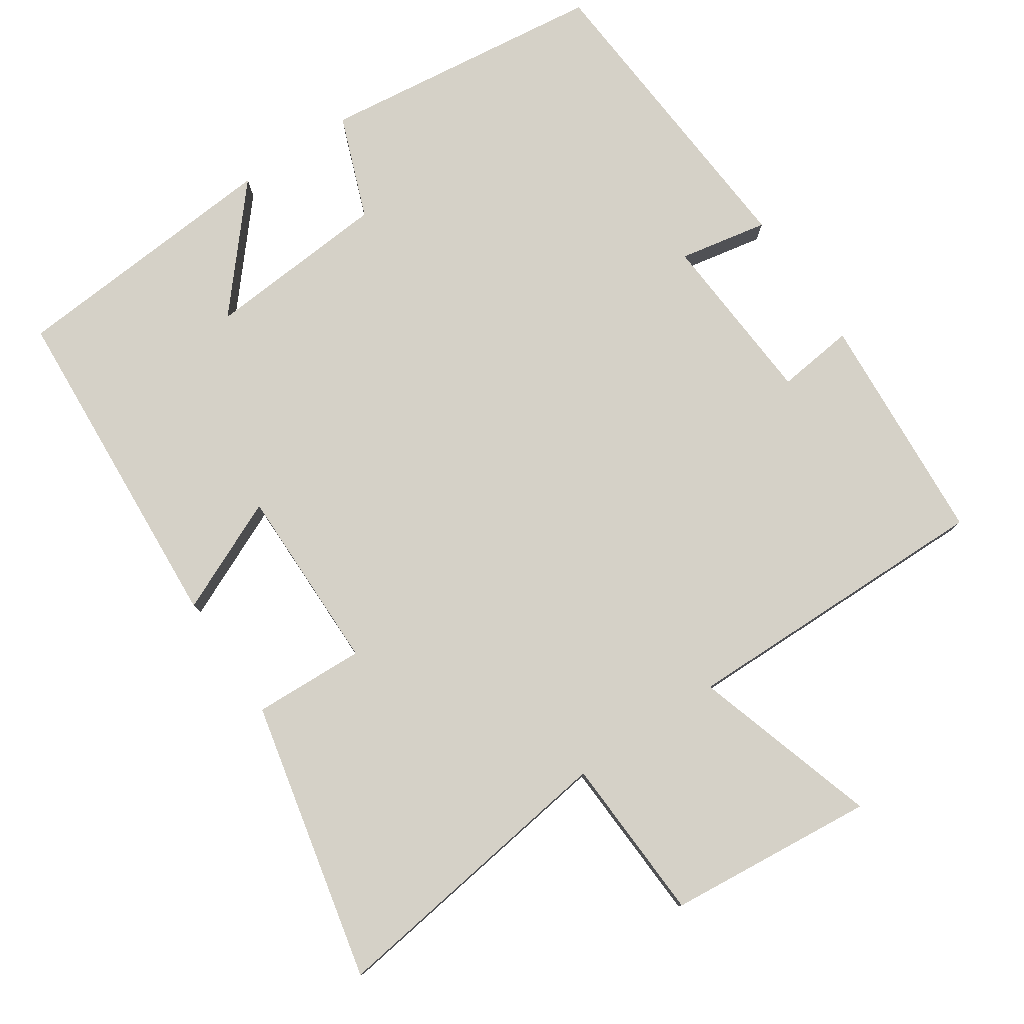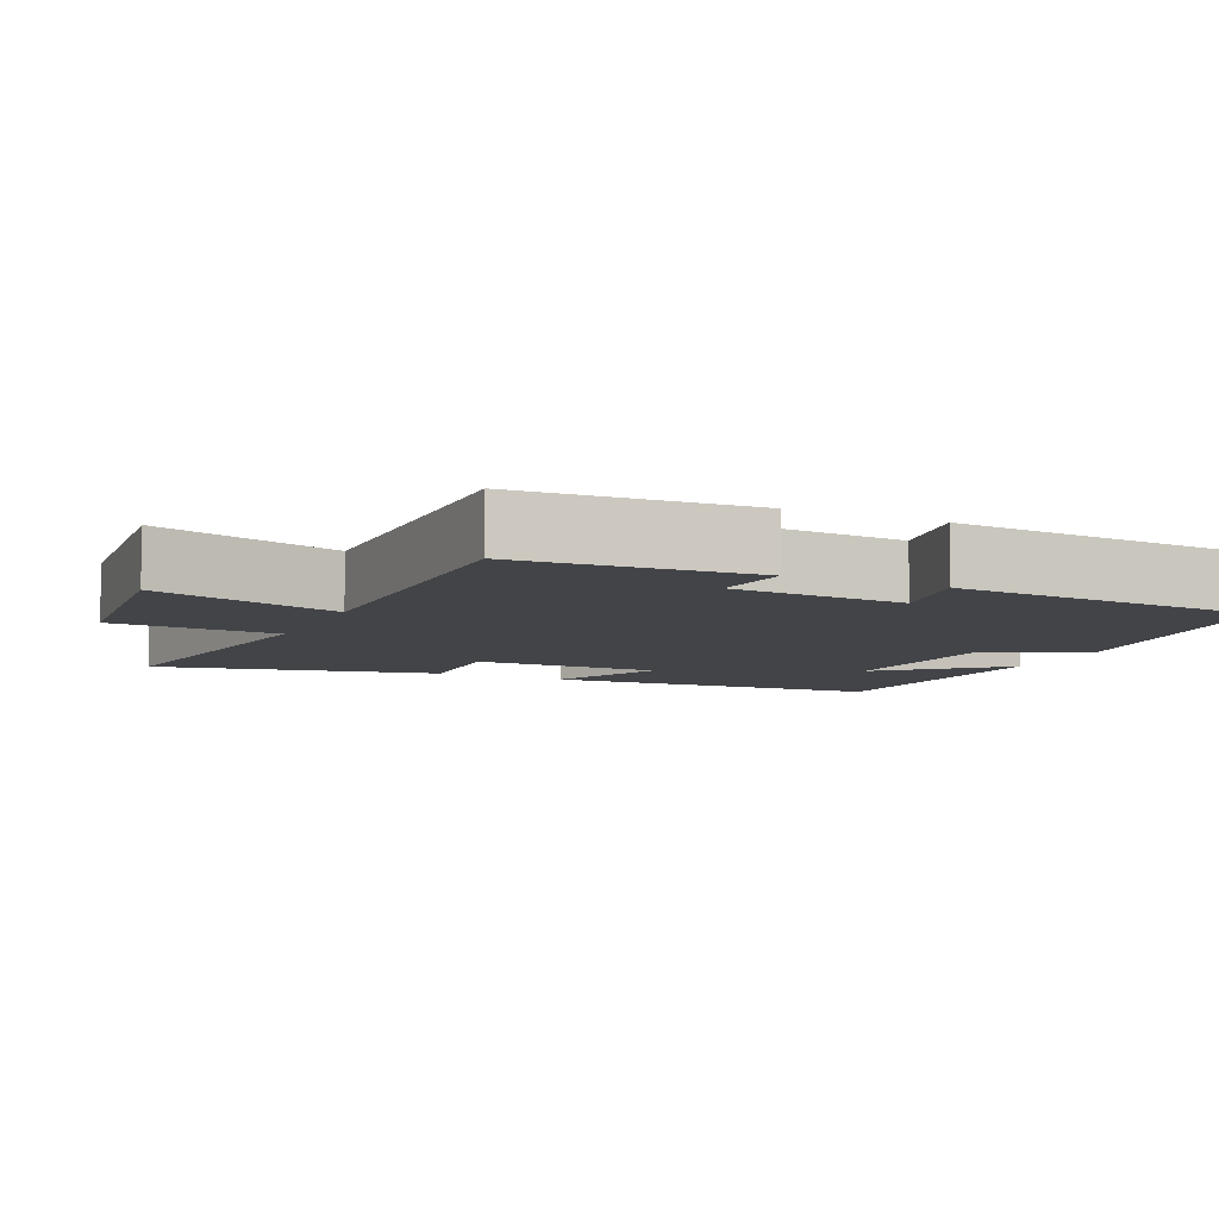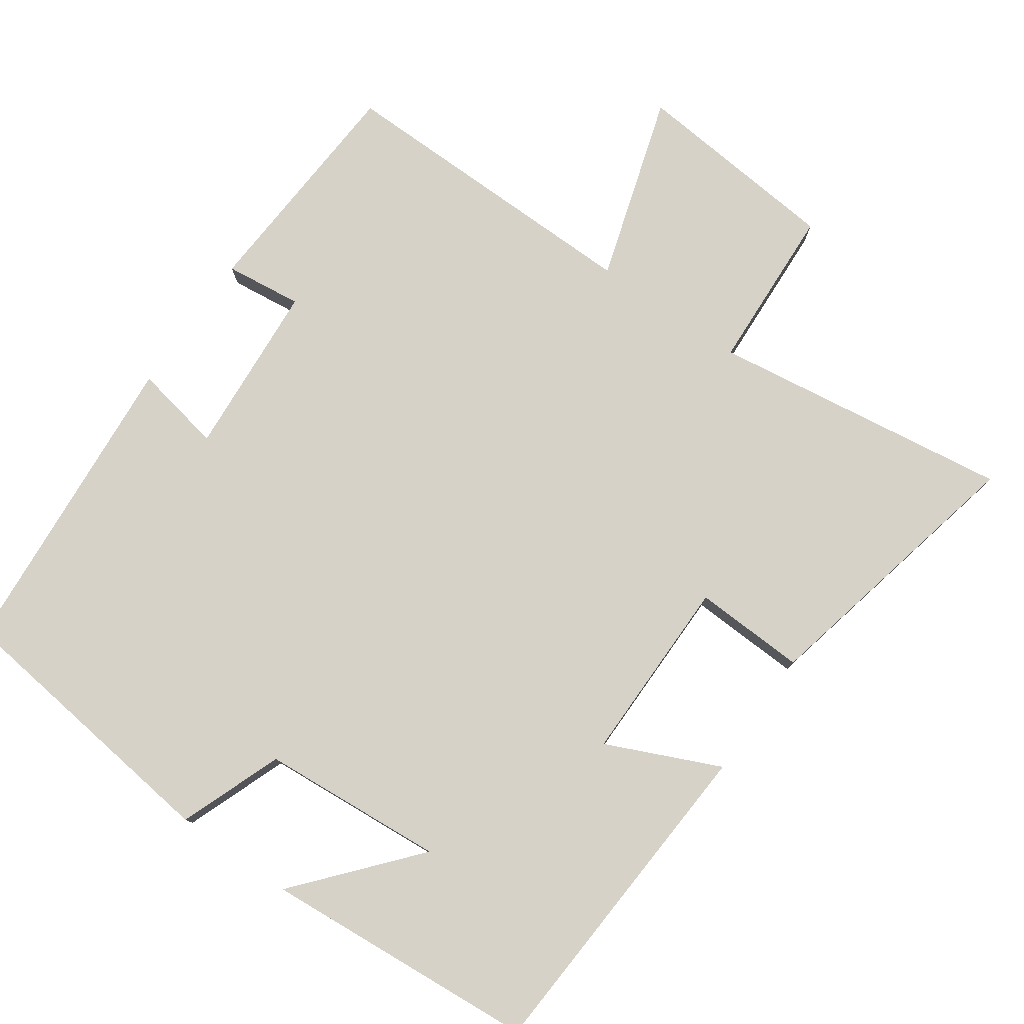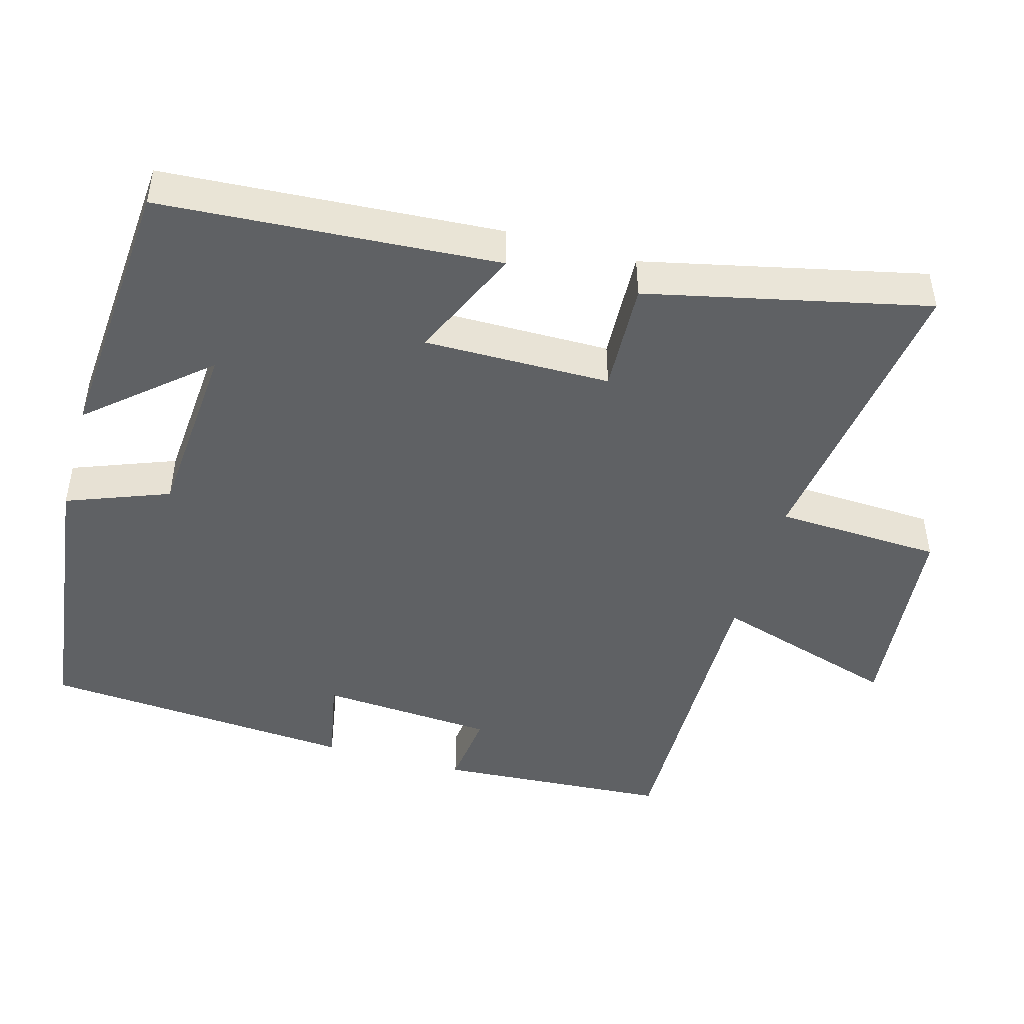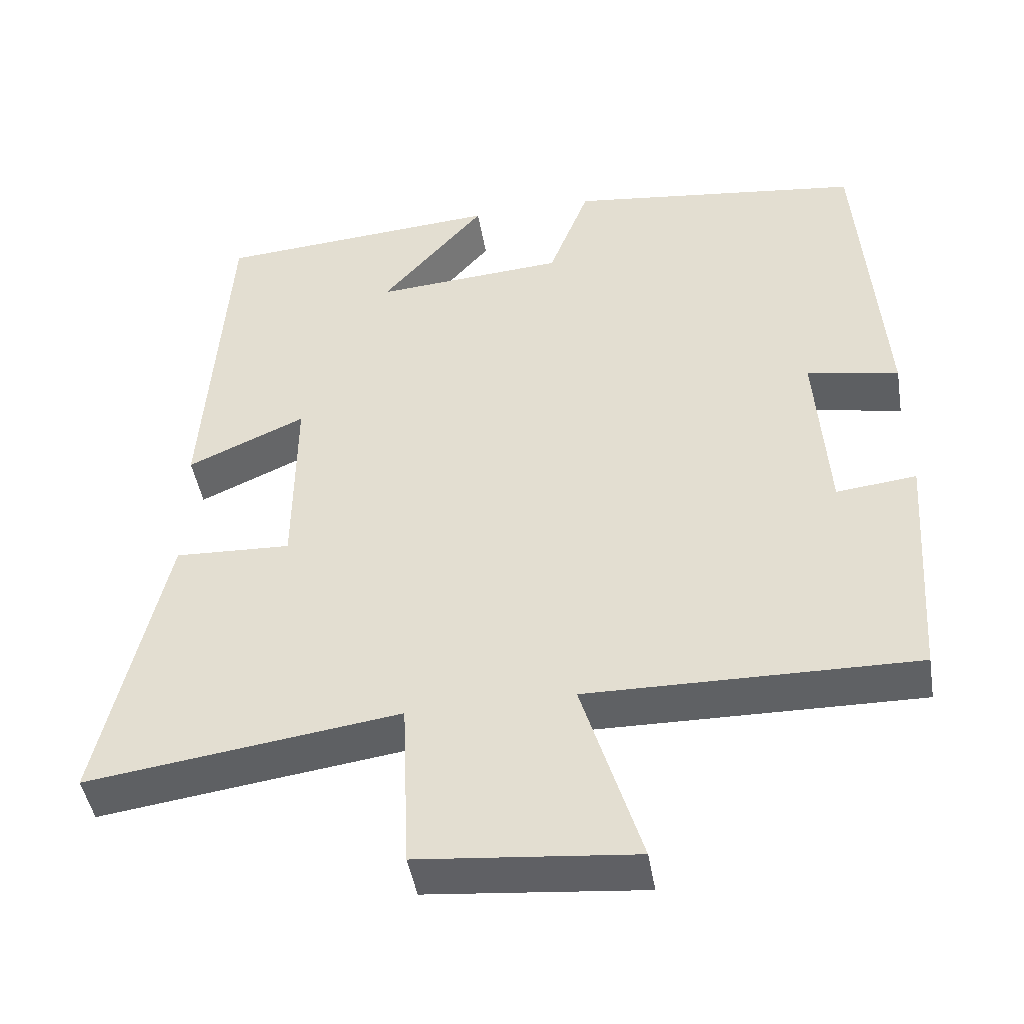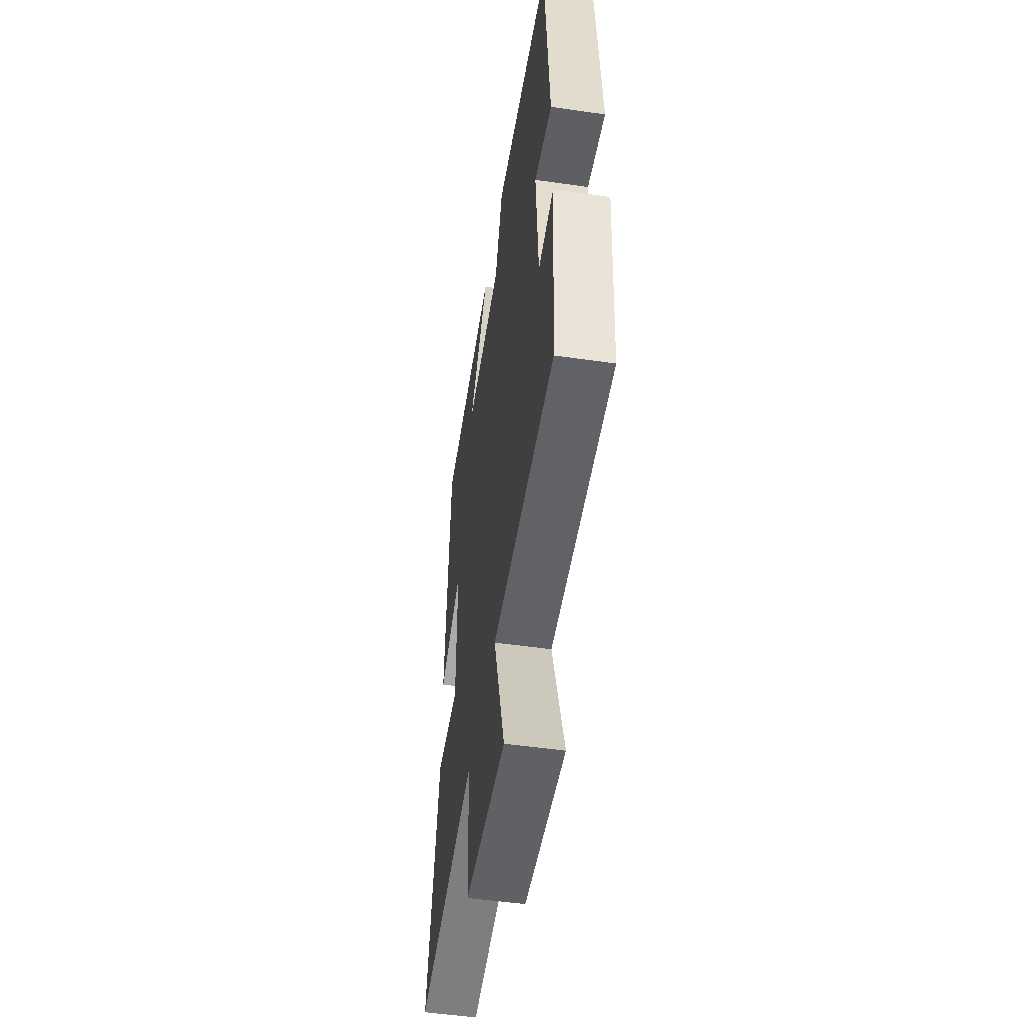
<metadata>
{"format":"obj","ext":"obj","renderer":"f3d","projection":"perspective","resolution":1024,"background":"white","views":[{"elev":79.4,"azim":145.9,"up":"+Y"},{"elev":-7.7,"azim":-115.0,"up":"+Y"},{"elev":78.6,"azim":34.8,"up":"+Y"},{"elev":-46.6,"azim":74.2,"up":"+Y"},{"elev":-45.5,"azim":-170.5,"up":"+Z"},{"elev":-51.6,"azim":-98.9,"up":"+Z"}]}
</metadata>
<code>
v 0.469 0.07 0.473
v 0.5 0.07 0.009
v 0.344 0.07 0.078
v 0.346 0.07 -0.178
v 0.5 0.07 -0.171
v 0.587 0.07 -0.556
v 0.174 0.07 -0.5
v 0.164 0.07 -0.728
v -0.122 0.07 -0.756
v -0.044 0.07 -0.5
v -0.478 0.07 -0.507
v -0.5 0.07 -0.187
v -0.394 0.07 -0.199
v -0.378 0.07 0.041
v -0.5 0.07 0.017
v -0.469 0.07 0.45
v -0.077 0.07 0.5
v -0.023 0.07 0.359
v 0.229 0.07 0.341
v 0.091 0.07 0.5
v 0.469 0 0.473
v 0.5 0 0.009
v 0.344 0 0.078
v 0.346 0 -0.178
v 0.5 0 -0.171
v 0.587 0 -0.556
v 0.174 0 -0.5
v 0.164 0 -0.728
v -0.122 0 -0.756
v -0.044 0 -0.5
v -0.478 0 -0.507
v -0.5 0 -0.187
v -0.394 0 -0.199
v -0.378 0 0.041
v -0.5 0 0.017
v -0.469 0 0.45
v -0.077 0 0.5
v -0.023 0 0.359
v 0.229 0 0.341
v 0.091 0 0.5
f 19 20 1
f 16 17 18
f 15 16 18
f 14 15 18
f 13 14 18 19
f 10 11 12 13
f 10 13 19 1
f 7 8 9 10
f 4 5 6 7
f 3 4 7 10
f 1 2 3
f 1 3 10
f 21 40 39
f 38 37 36
f 38 36 35
f 38 35 34
f 39 38 34 33
f 33 32 31 30
f 21 39 33 30
f 30 29 28 27
f 27 26 25 24
f 30 27 24 23
f 23 22 21
f 30 23 21
f 1 21 22 2
f 2 22 23 3
f 3 23 24 4
f 4 24 25 5
f 5 25 26 6
f 6 26 27 7
f 7 27 28 8
f 8 28 29 9
f 9 29 30 10
f 10 30 31 11
f 11 31 32 12
f 12 32 33 13
f 13 33 34 14
f 14 34 35 15
f 15 35 36 16
f 16 36 37 17
f 17 37 38 18
f 18 38 39 19
f 19 39 40 20
f 20 40 21 1

</code>
